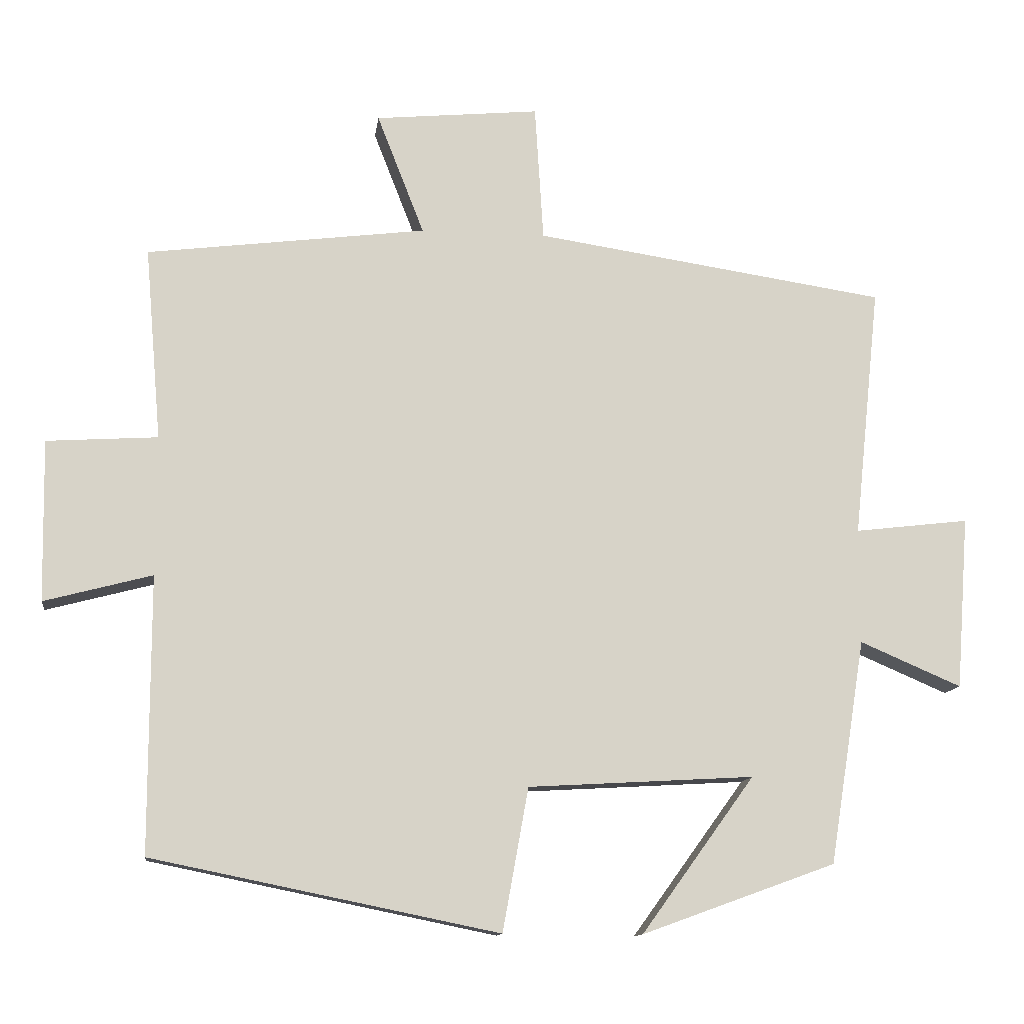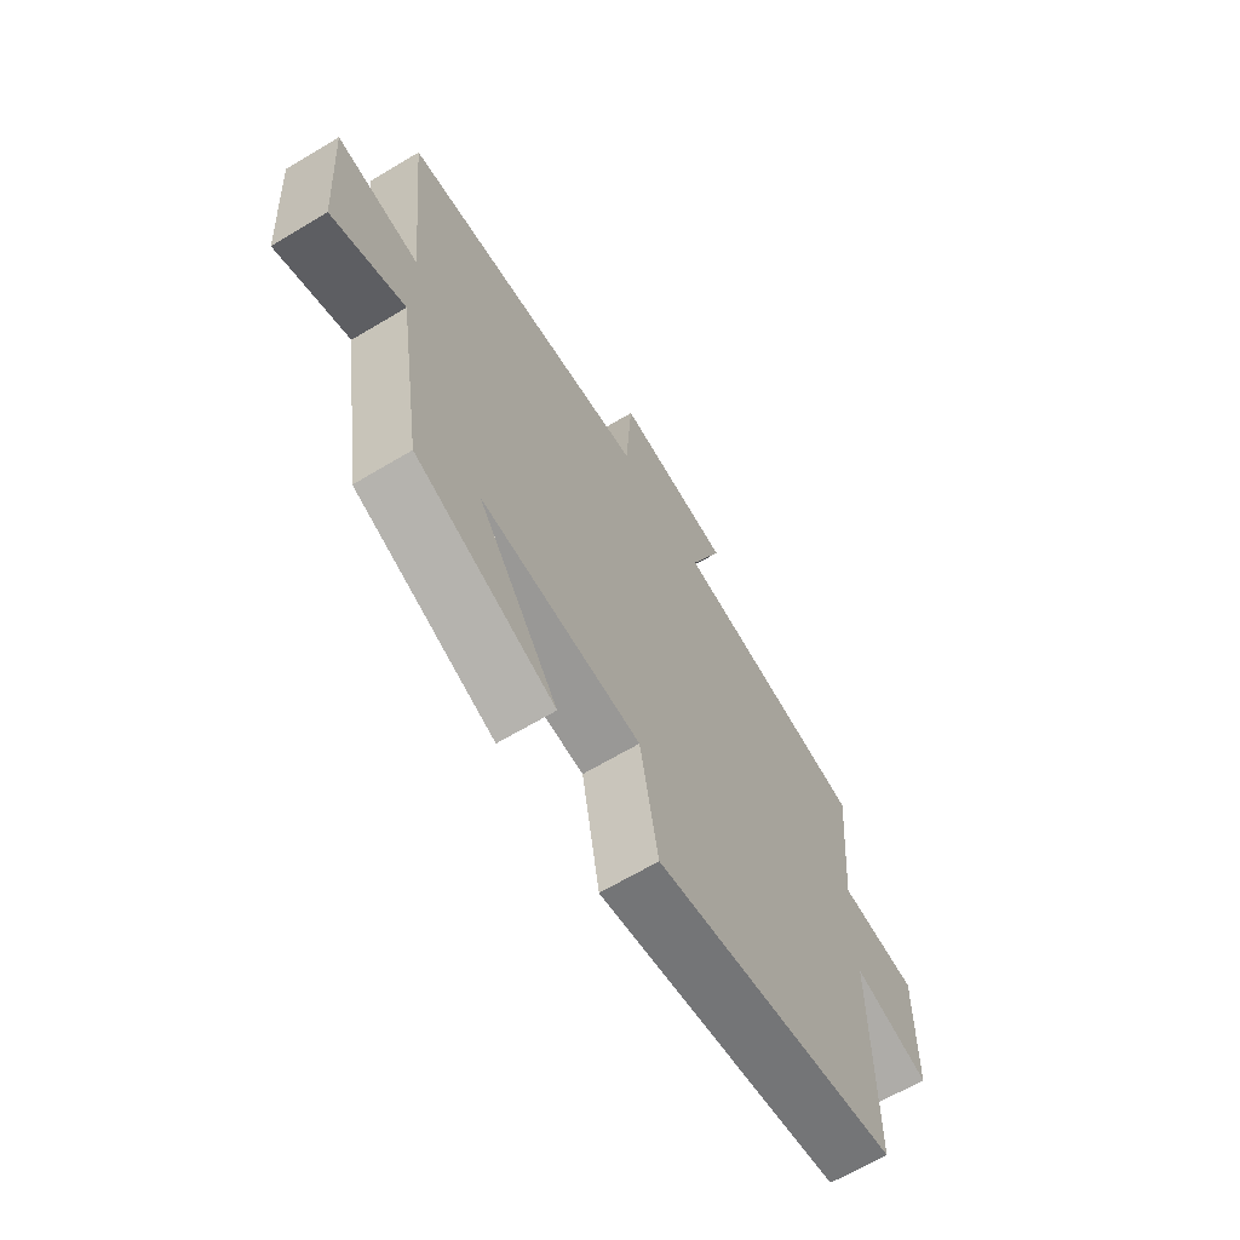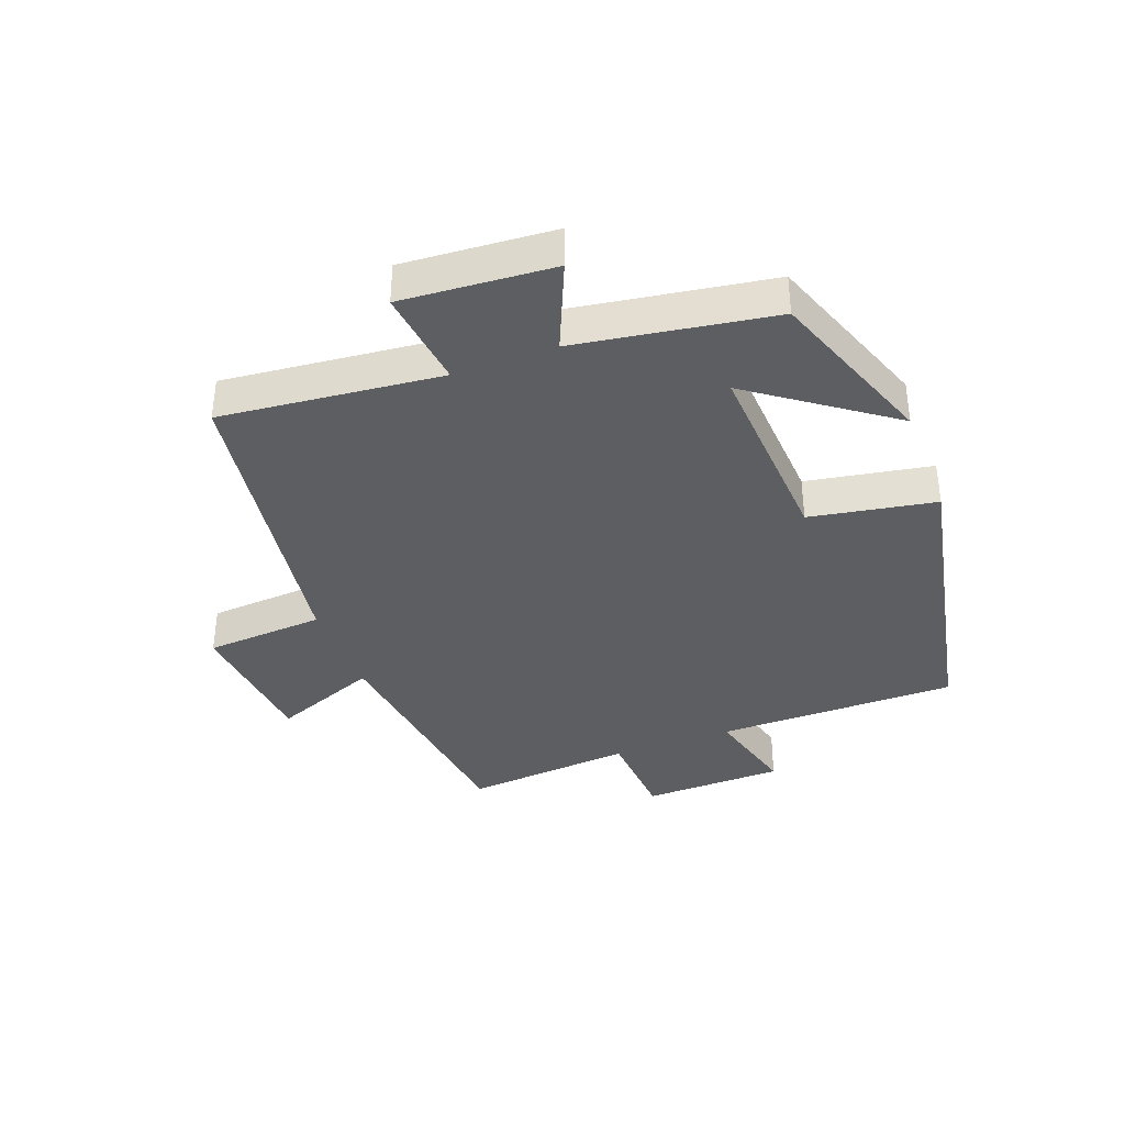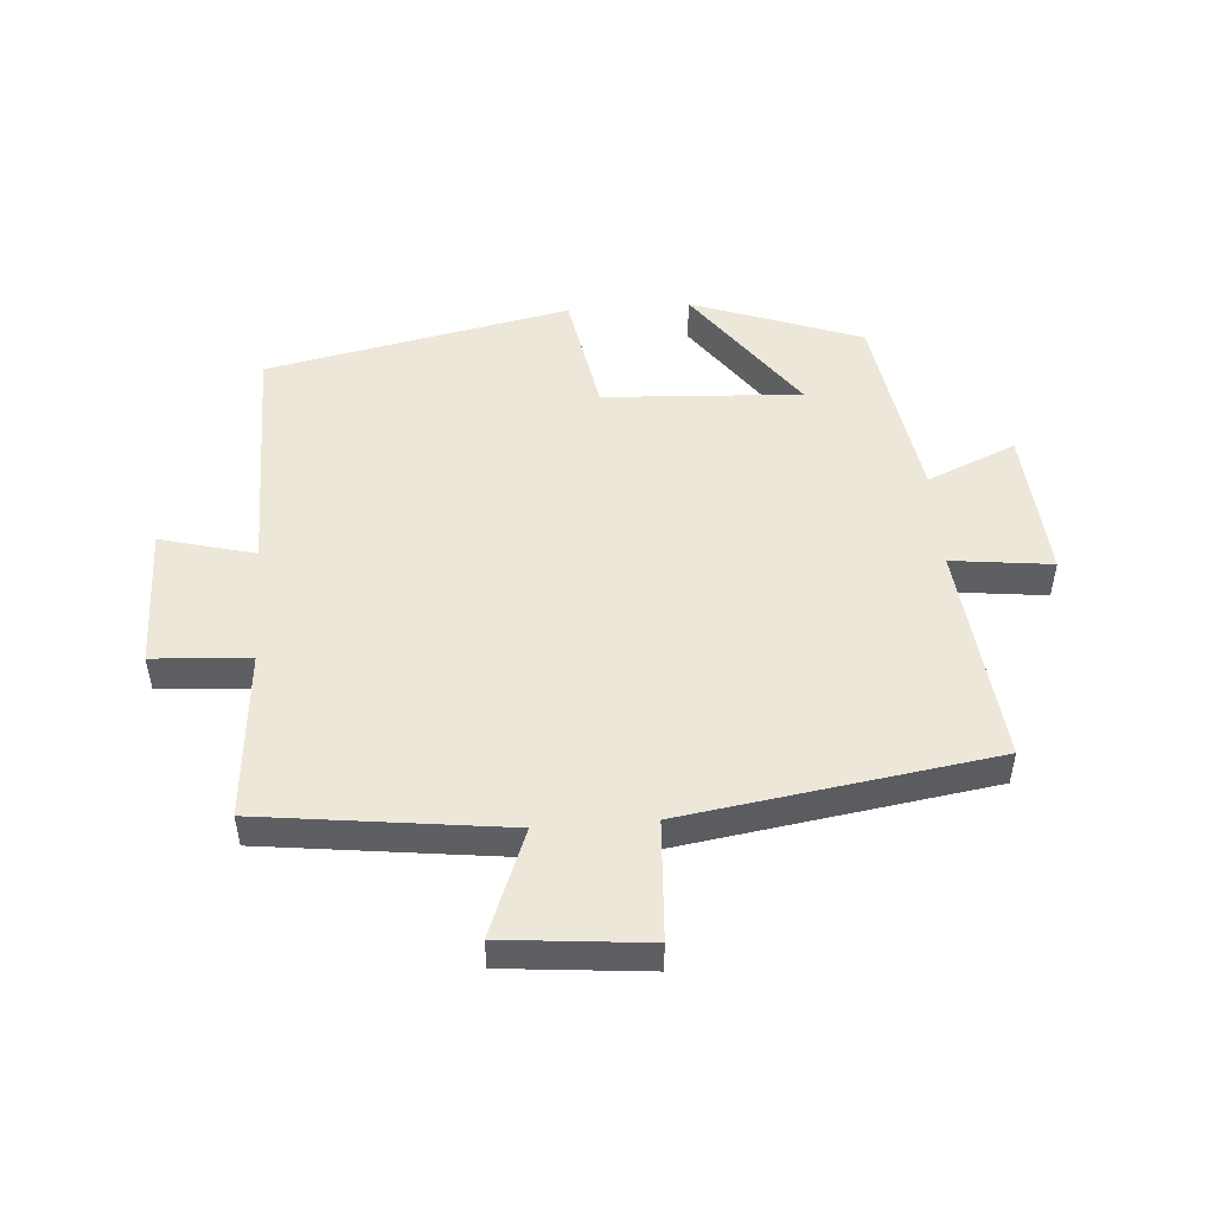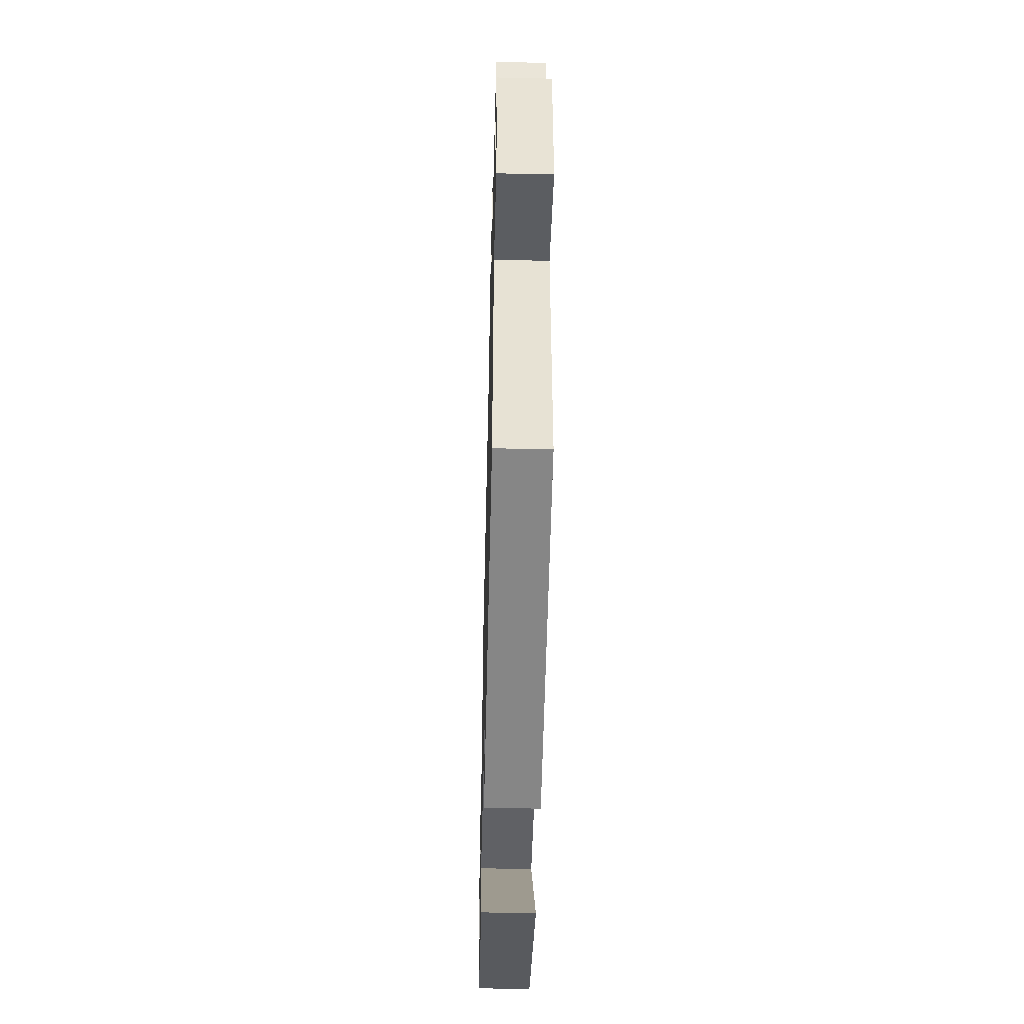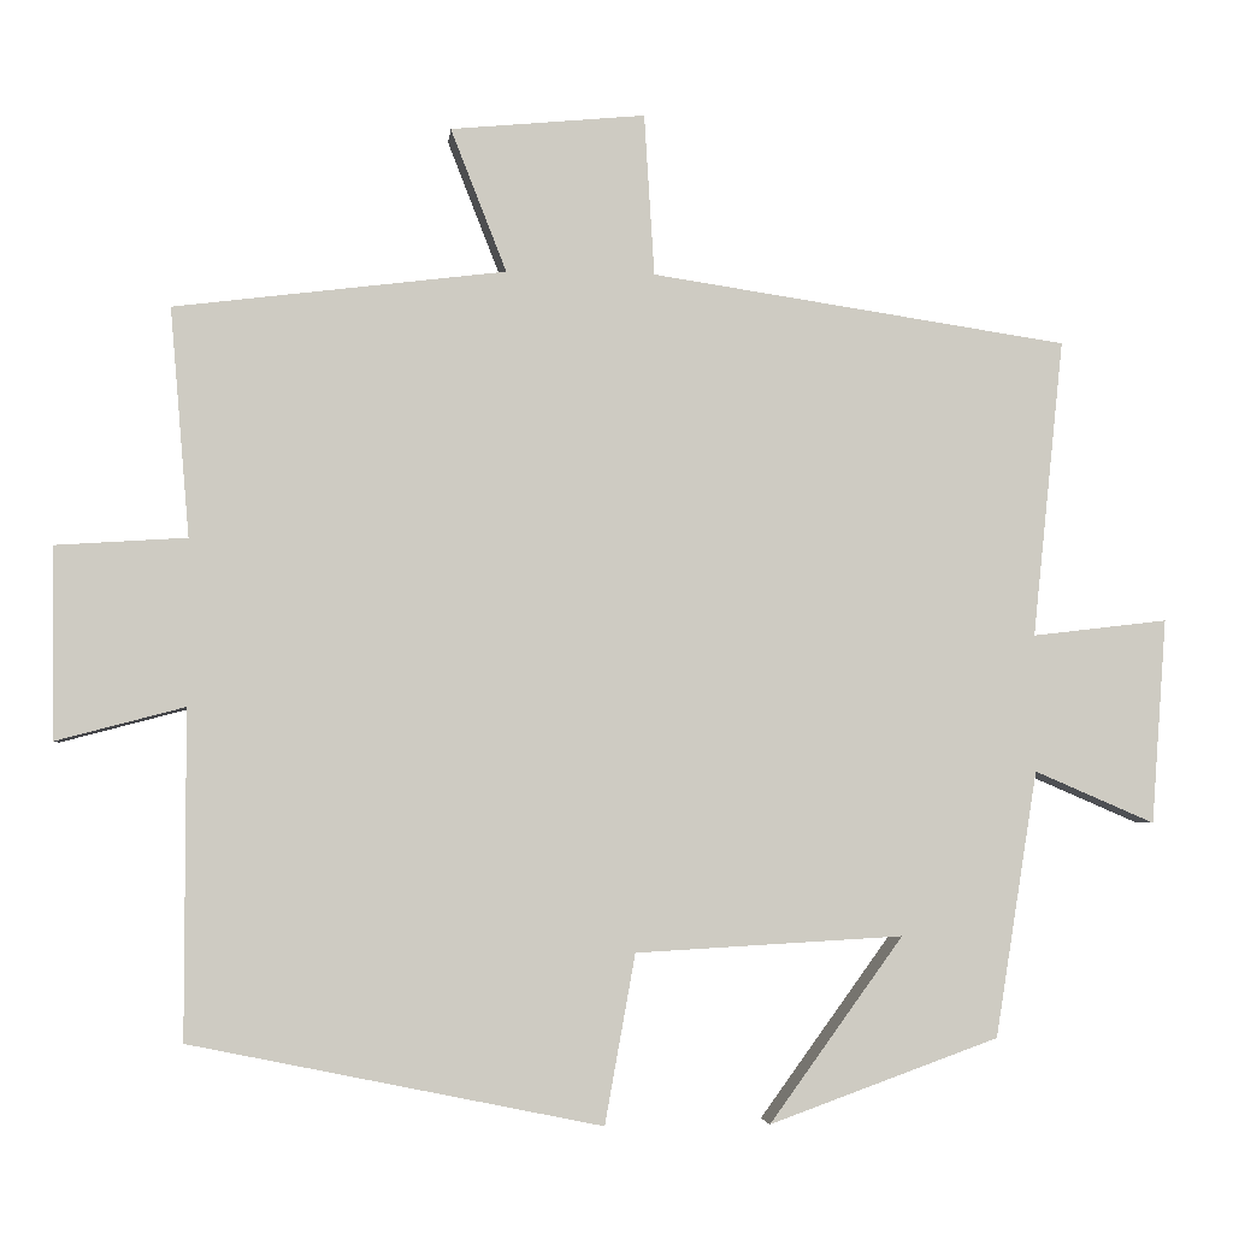
<metadata>
{"format":"obj","ext":"obj","renderer":"f3d","projection":"perspective","resolution":1024,"background":"white","views":[{"elev":-12.2,"azim":-7.3,"up":"+Z"},{"elev":-66.0,"azim":121.0,"up":"+Z"},{"elev":-37.5,"azim":110.7,"up":"+Y"},{"elev":49.9,"azim":-4.3,"up":"+Y"},{"elev":-50.5,"azim":-91.4,"up":"+Z"},{"elev":-3.9,"azim":-6.0,"up":"+Z"}]}
</metadata>
<code>
v 0.45 0.07 -0.402
v 0.179 0.07 -0.5
v 0.337 0.07 -0.282
v 0.021 0.07 -0.3
v -0.015 0.07 -0.5
v -0.5 0.07 -0.401
v -0.5 0.07 -0.015
v -0.651 0.07 -0.055
v -0.655 0.07 0.171
v -0.5 0.07 0.181
v -0.523 0.07 0.451
v -0.132 0.07 0.5
v -0.198 0.07 0.669
v 0.032 0.07 0.691
v 0.044 0.07 0.5
v 0.537 0.07 0.426
v 0.5 0.07 0.074
v 0.66 0.07 0.093
v 0.642 0.07 -0.149
v 0.5 0.07 -0.088
v 0.45 0 -0.402
v 0.179 0 -0.5
v 0.337 0 -0.282
v 0.021 0 -0.3
v -0.015 0 -0.5
v -0.5 0 -0.401
v -0.5 0 -0.015
v -0.651 0 -0.055
v -0.655 0 0.171
v -0.5 0 0.181
v -0.523 0 0.451
v -0.132 0 0.5
v -0.198 0 0.669
v 0.032 0 0.691
v 0.044 0 0.5
v 0.537 0 0.426
v 0.5 0 0.074
v 0.66 0 0.093
v 0.642 0 -0.149
v 0.5 0 -0.088
f 17 18 19 20
f 17 20 1
f 15 16 17
f 15 17 1
f 12 13 14 15
f 10 11 12 15
f 7 8 9 10
f 4 5 6 7
f 3 4 7 10
f 1 2 3
f 15 1 3
f 3 10 15
f 40 39 38 37
f 21 40 37
f 37 36 35
f 21 37 35
f 35 34 33 32
f 35 32 31 30
f 30 29 28 27
f 27 26 25 24
f 30 27 24 23
f 23 22 21
f 23 21 35
f 35 30 23
f 1 21 22 2
f 2 22 23 3
f 3 23 24 4
f 4 24 25 5
f 5 25 26 6
f 6 26 27 7
f 7 27 28 8
f 8 28 29 9
f 9 29 30 10
f 10 30 31 11
f 11 31 32 12
f 12 32 33 13
f 13 33 34 14
f 14 34 35 15
f 15 35 36 16
f 16 36 37 17
f 17 37 38 18
f 18 38 39 19
f 19 39 40 20
f 20 40 21 1

</code>
